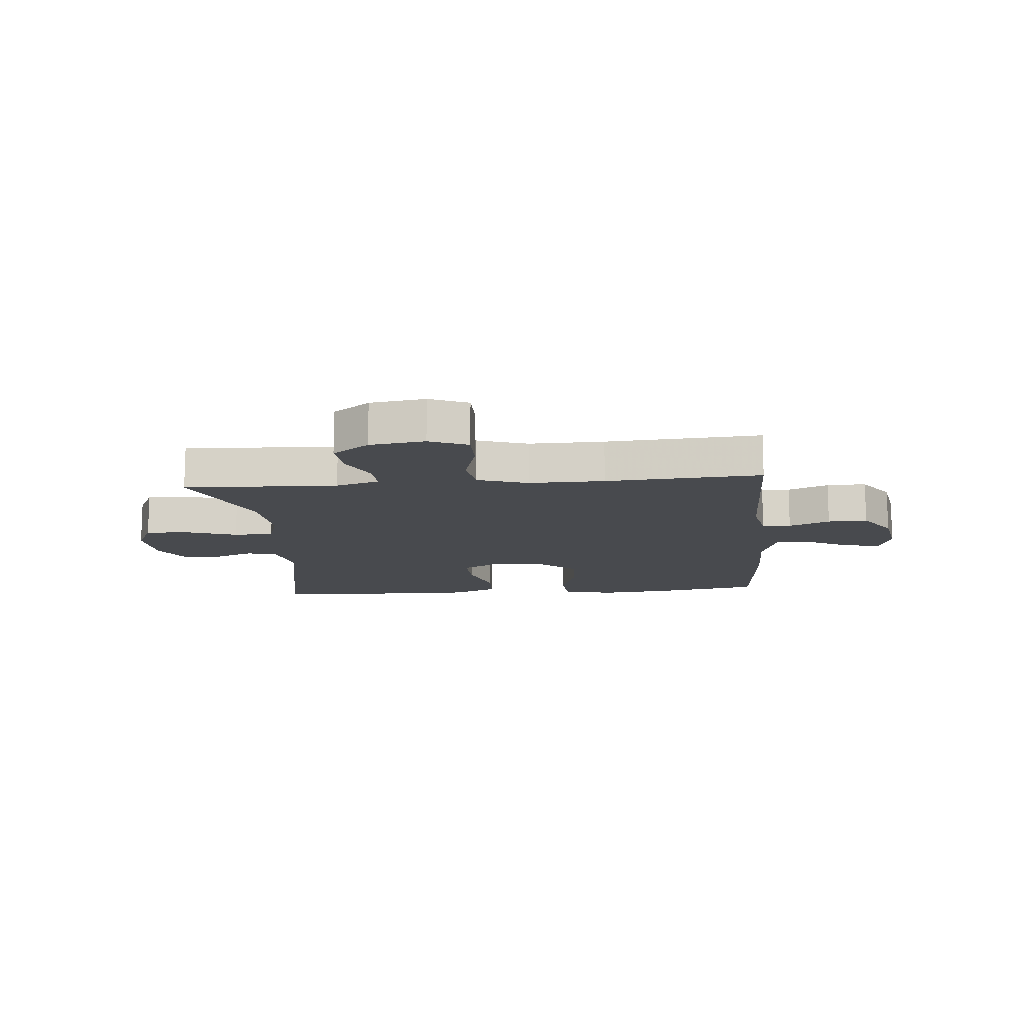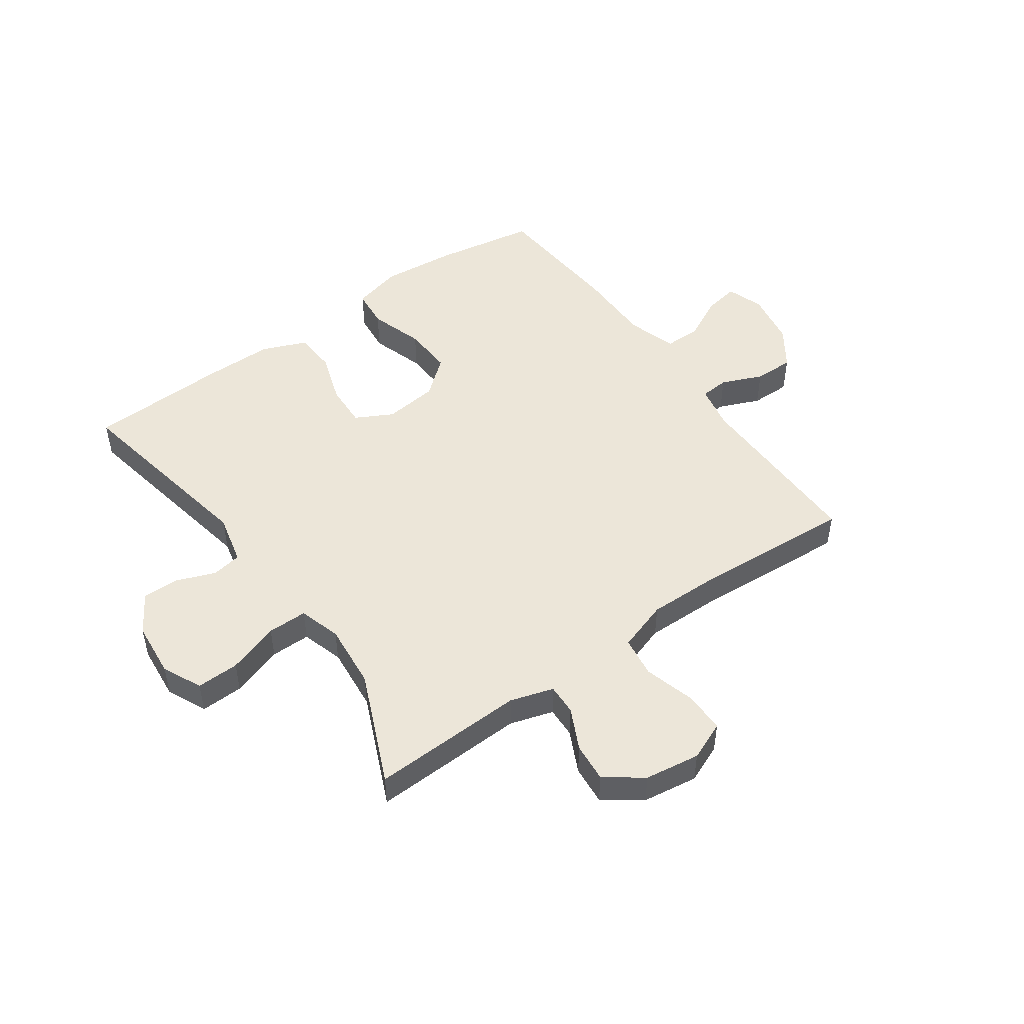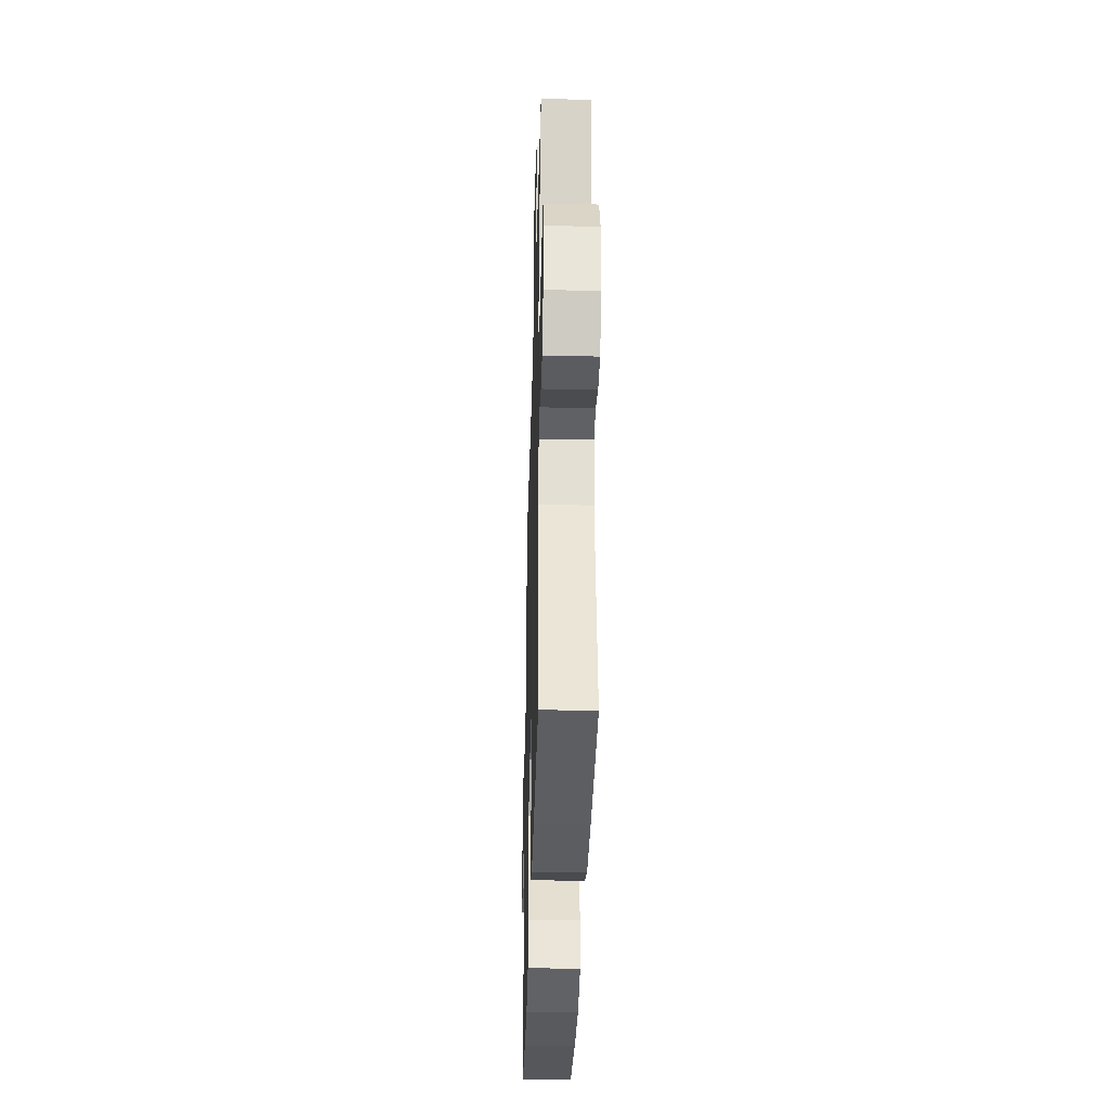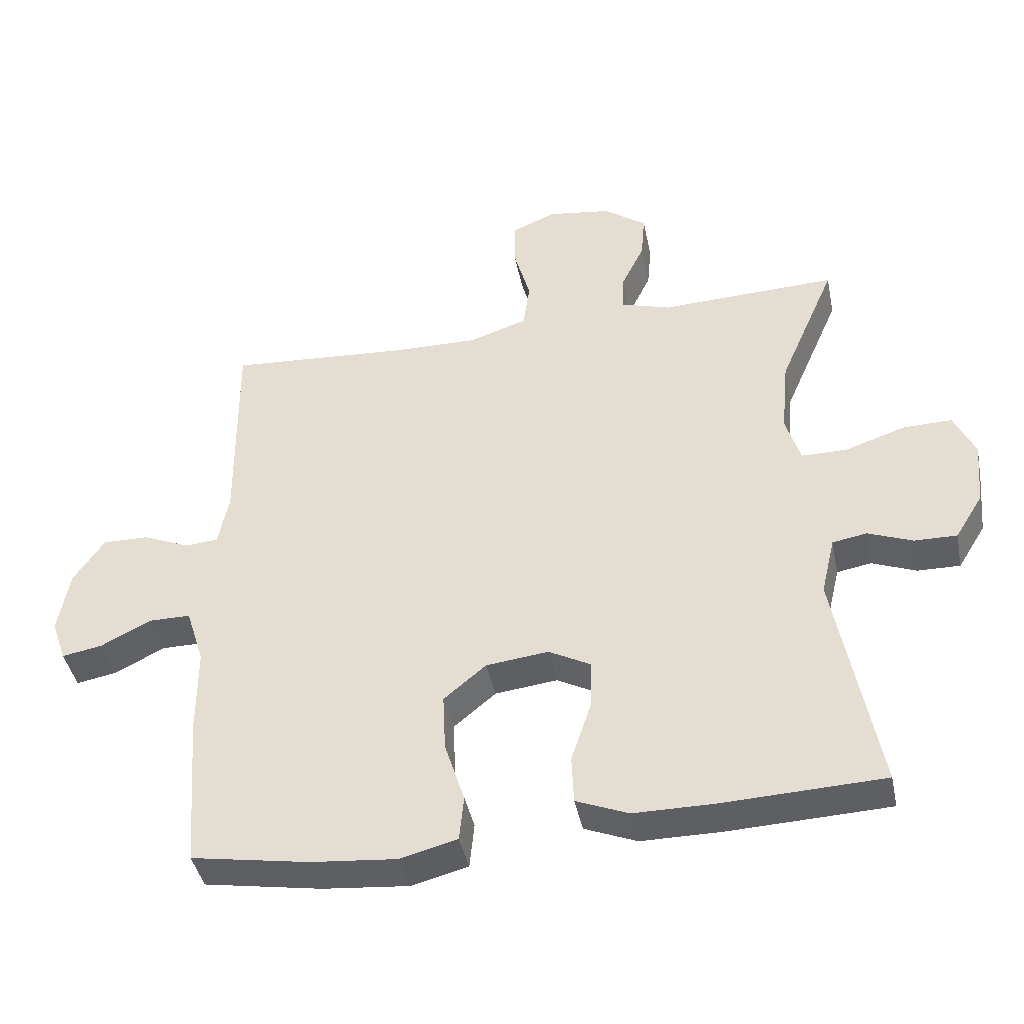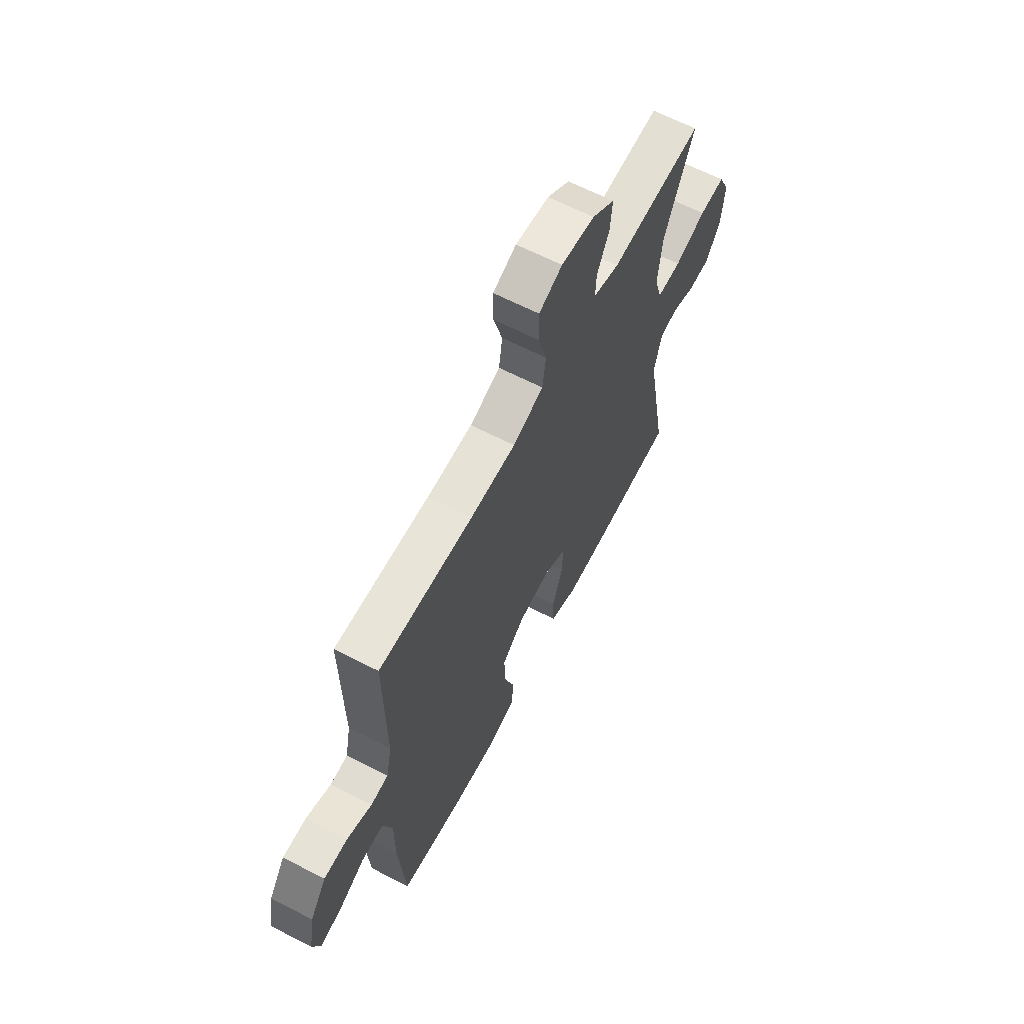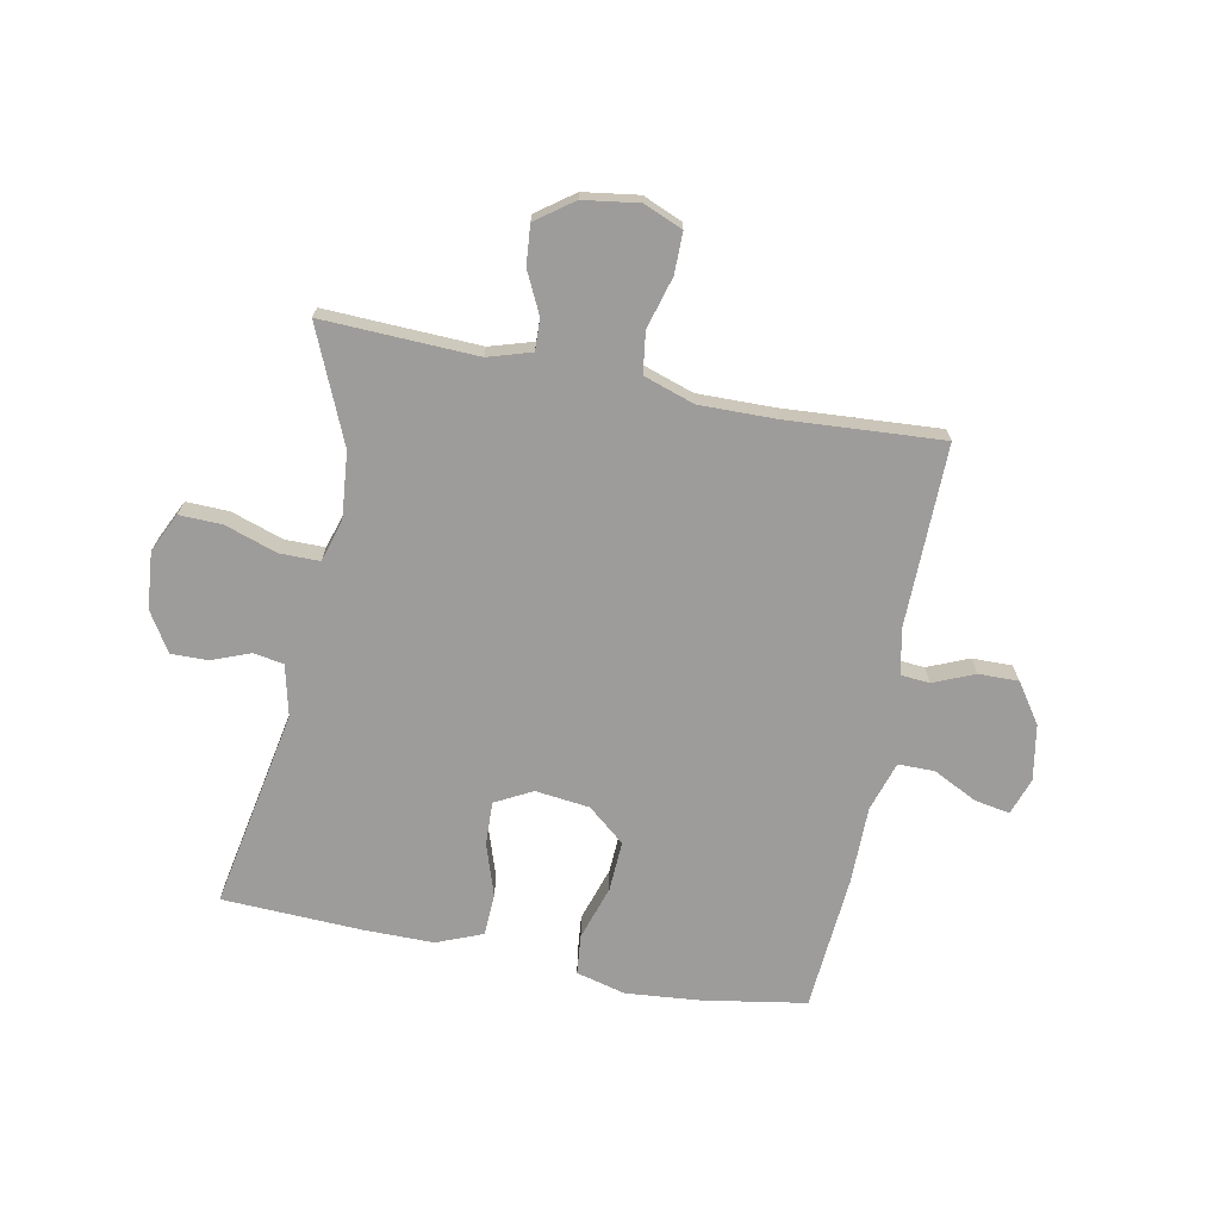
<metadata>
{"format":"obj","ext":"obj","renderer":"f3d","projection":"perspective","resolution":1024,"background":"white","views":[{"elev":-13.1,"azim":5.0,"up":"+Y"},{"elev":49.1,"azim":-35.4,"up":"+Y"},{"elev":-36.1,"azim":-91.6,"up":"+Z"},{"elev":-41.8,"azim":-168.6,"up":"+Z"},{"elev":64.3,"azim":117.4,"up":"+Z"},{"elev":-70.3,"azim":-11.2,"up":"+Y"}]}
</metadata>
<code>
v -0.5 0.07 -0.5
v -0.436 0.07 -0.154
v -0.457 0.07 -0.066
v -0.509 0.07 -0.057
v -0.576 0.07 -0.083
v -0.64 0.07 -0.084
v -0.682 0.07 -0.016
v -0.691 0.07 0.081
v -0.659 0.07 0.149
v -0.585 0.07 0.147
v -0.495 0.07 0.117
v -0.426 0.07 0.117
v -0.404 0.07 0.19
v -0.415 0.07 0.304
v -0.5 0.07 0.5
v -0.233 0.07 0.49
v -0.158 0.07 0.513
v -0.16 0.07 0.567
v -0.195 0.07 0.639
v -0.201 0.07 0.707
v -0.137 0.07 0.754
v -0.041 0.07 0.768
v 0.026 0.07 0.74
v 0.026 0.07 0.669
v 0.001 0.07 0.58
v 0.011 0.07 0.509
v 0.099 0.07 0.48
v 0.23 0.07 0.482
v 0.5 0.07 0.5
v 0.497 0.07 0.186
v 0.513 0.07 0.107
v 0.563 0.07 0.103
v 0.634 0.07 0.133
v 0.703 0.07 0.134
v 0.75 0.07 0.066
v 0.767 0.07 -0.03
v 0.745 0.07 -0.094
v 0.684 0.07 -0.083
v 0.608 0.07 -0.045
v 0.545 0.07 -0.045
v 0.518 0.07 -0.131
v 0.518 0.07 -0.264
v 0.5 0.07 -0.5
v 0.323 0.07 -0.53
v 0.193 0.07 -0.542
v 0.107 0.07 -0.52
v 0.1 0.07 -0.451
v 0.13 0.07 -0.357
v 0.134 0.07 -0.27
v 0.07 0.07 -0.217
v -0.024 0.07 -0.206
v -0.088 0.07 -0.24
v -0.085 0.07 -0.315
v -0.055 0.07 -0.405
v -0.058 0.07 -0.478
v -0.137 0.07 -0.51
v -0.258 0.07 -0.51
v -0.5 0 -0.5
v -0.436 0 -0.154
v -0.457 0 -0.066
v -0.509 0 -0.057
v -0.576 0 -0.083
v -0.64 0 -0.084
v -0.682 0 -0.016
v -0.691 0 0.081
v -0.659 0 0.149
v -0.585 0 0.147
v -0.495 0 0.117
v -0.426 0 0.117
v -0.404 0 0.19
v -0.415 0 0.304
v -0.5 0 0.5
v -0.233 0 0.49
v -0.158 0 0.513
v -0.16 0 0.567
v -0.195 0 0.639
v -0.201 0 0.707
v -0.137 0 0.754
v -0.041 0 0.768
v 0.026 0 0.74
v 0.026 0 0.669
v 0.001 0 0.58
v 0.011 0 0.509
v 0.099 0 0.48
v 0.23 0 0.482
v 0.5 0 0.5
v 0.497 0 0.186
v 0.513 0 0.107
v 0.563 0 0.103
v 0.634 0 0.133
v 0.703 0 0.134
v 0.75 0 0.066
v 0.767 0 -0.03
v 0.745 0 -0.094
v 0.684 0 -0.083
v 0.608 0 -0.045
v 0.545 0 -0.045
v 0.518 0 -0.131
v 0.518 0 -0.264
v 0.5 0 -0.5
v 0.323 0 -0.53
v 0.193 0 -0.542
v 0.107 0 -0.52
v 0.1 0 -0.451
v 0.13 0 -0.357
v 0.134 0 -0.27
v 0.07 0 -0.217
v -0.024 0 -0.206
v -0.088 0 -0.24
v -0.085 0 -0.315
v -0.055 0 -0.405
v -0.058 0 -0.478
v -0.137 0 -0.51
v -0.258 0 -0.51
f 57 1 2
f 56 57 2
f 55 56 2
f 54 55 2
f 53 54 2
f 52 53 2 3
f 51 52 3
f 50 51 3
f 46 47 48
f 45 46 48
f 44 45 48
f 43 44 48
f 42 43 48
f 41 42 48
f 40 41 48 49
f 37 38 39
f 36 37 39
f 35 36 39
f 34 35 39
f 33 34 39
f 32 33 39
f 31 32 39 40
f 28 29 30
f 27 28 30 31
f 40 49 50
f 31 40 50
f 27 31 50
f 26 27 50
f 23 24 25
f 22 23 25
f 21 22 25
f 20 21 25
f 19 20 25
f 18 19 25
f 14 15 16
f 13 14 16 17
f 12 13 17
f 9 10 11
f 8 9 11
f 7 8 11
f 6 7 11
f 5 6 11
f 4 5 11
f 3 4 11 12
f 50 3 12 17
f 25 26 50
f 18 25 50
f 17 18 50
f 59 58 114
f 59 114 113
f 59 113 112
f 59 112 111
f 59 111 110
f 60 59 110 109
f 60 109 108
f 60 108 107
f 105 104 103
f 105 103 102
f 105 102 101
f 105 101 100
f 105 100 99
f 105 99 98
f 106 105 98 97
f 96 95 94
f 96 94 93
f 96 93 92
f 96 92 91
f 96 91 90
f 96 90 89
f 97 96 89 88
f 87 86 85
f 88 87 85 84
f 107 106 97
f 107 97 88
f 107 88 84
f 107 84 83
f 82 81 80
f 82 80 79
f 82 79 78
f 82 78 77
f 82 77 76
f 82 76 75
f 73 72 71
f 74 73 71 70
f 74 70 69
f 68 67 66
f 68 66 65
f 68 65 64
f 68 64 63
f 68 63 62
f 68 62 61
f 69 68 61 60
f 74 69 60 107
f 107 83 82
f 107 82 75
f 107 75 74
f 1 58 59 2
f 2 59 60 3
f 3 60 61 4
f 4 61 62 5
f 5 62 63 6
f 6 63 64 7
f 7 64 65 8
f 8 65 66 9
f 9 66 67 10
f 10 67 68 11
f 11 68 69 12
f 12 69 70 13
f 13 70 71 14
f 14 71 72 15
f 15 72 73 16
f 16 73 74 17
f 17 74 75 18
f 18 75 76 19
f 19 76 77 20
f 20 77 78 21
f 21 78 79 22
f 22 79 80 23
f 23 80 81 24
f 24 81 82 25
f 25 82 83 26
f 26 83 84 27
f 27 84 85 28
f 28 85 86 29
f 29 86 87 30
f 30 87 88 31
f 31 88 89 32
f 32 89 90 33
f 33 90 91 34
f 34 91 92 35
f 35 92 93 36
f 36 93 94 37
f 37 94 95 38
f 38 95 96 39
f 39 96 97 40
f 40 97 98 41
f 41 98 99 42
f 42 99 100 43
f 43 100 101 44
f 44 101 102 45
f 45 102 103 46
f 46 103 104 47
f 47 104 105 48
f 48 105 106 49
f 49 106 107 50
f 50 107 108 51
f 51 108 109 52
f 52 109 110 53
f 53 110 111 54
f 54 111 112 55
f 55 112 113 56
f 56 113 114 57
f 57 114 58 1

</code>
